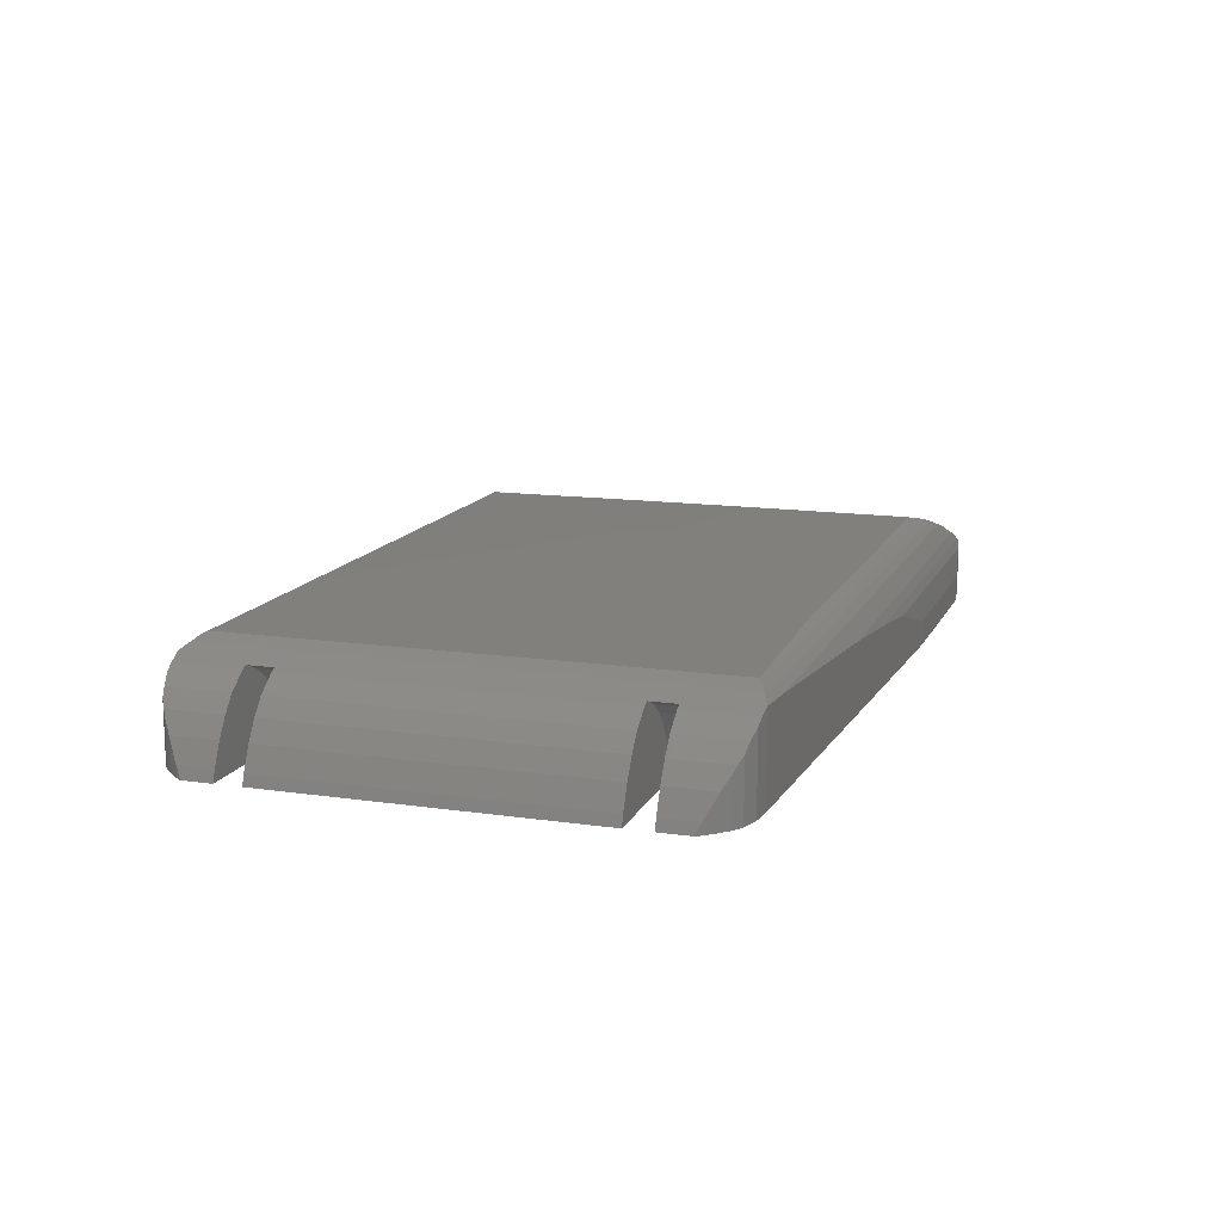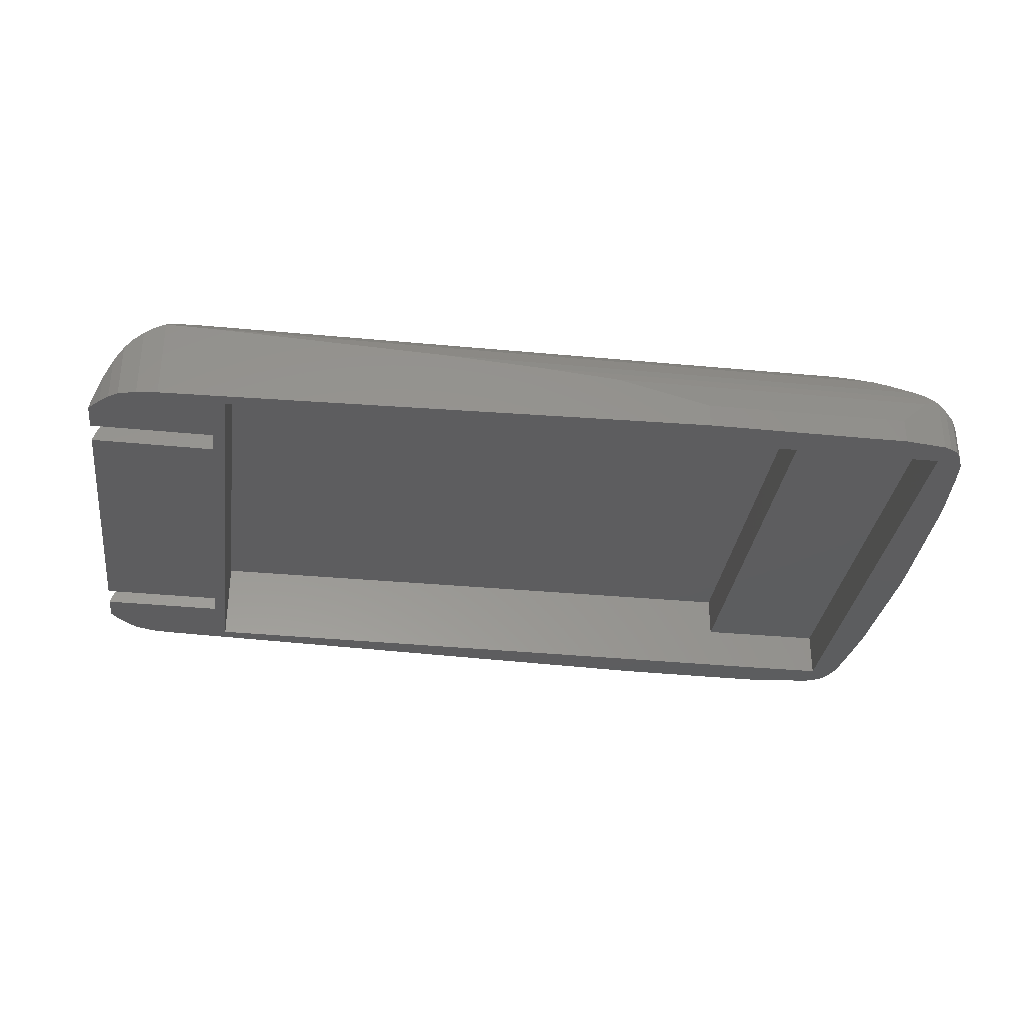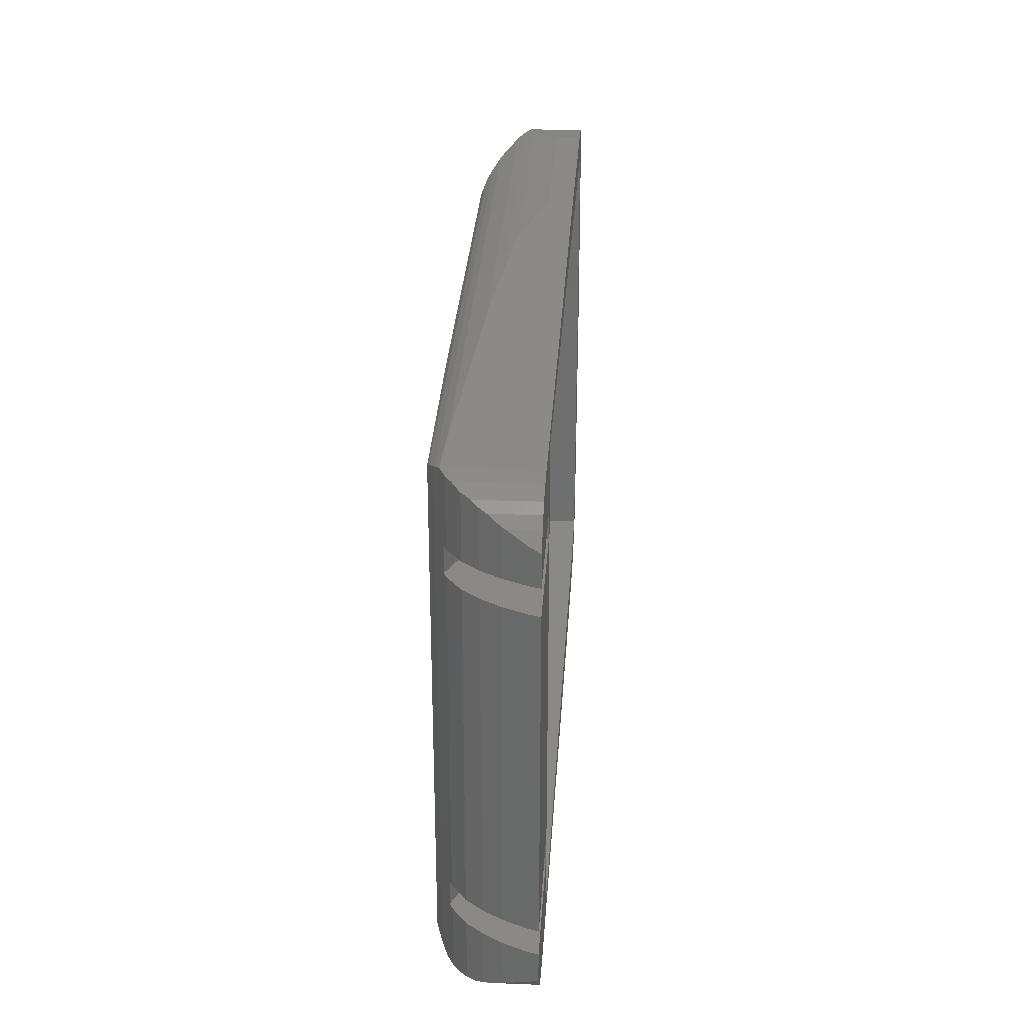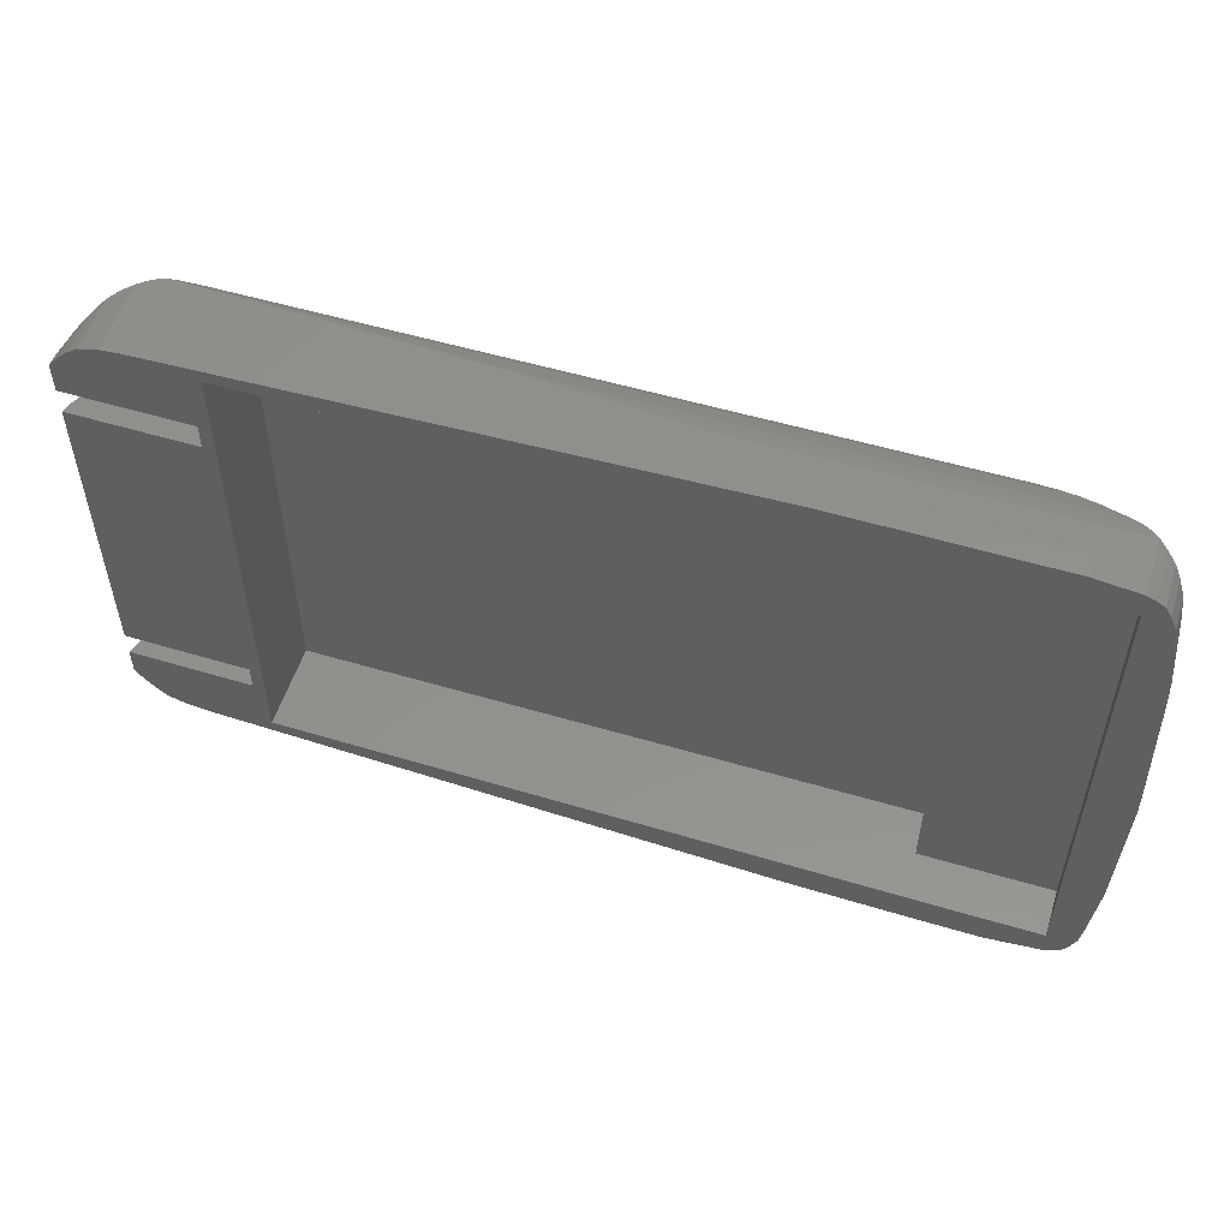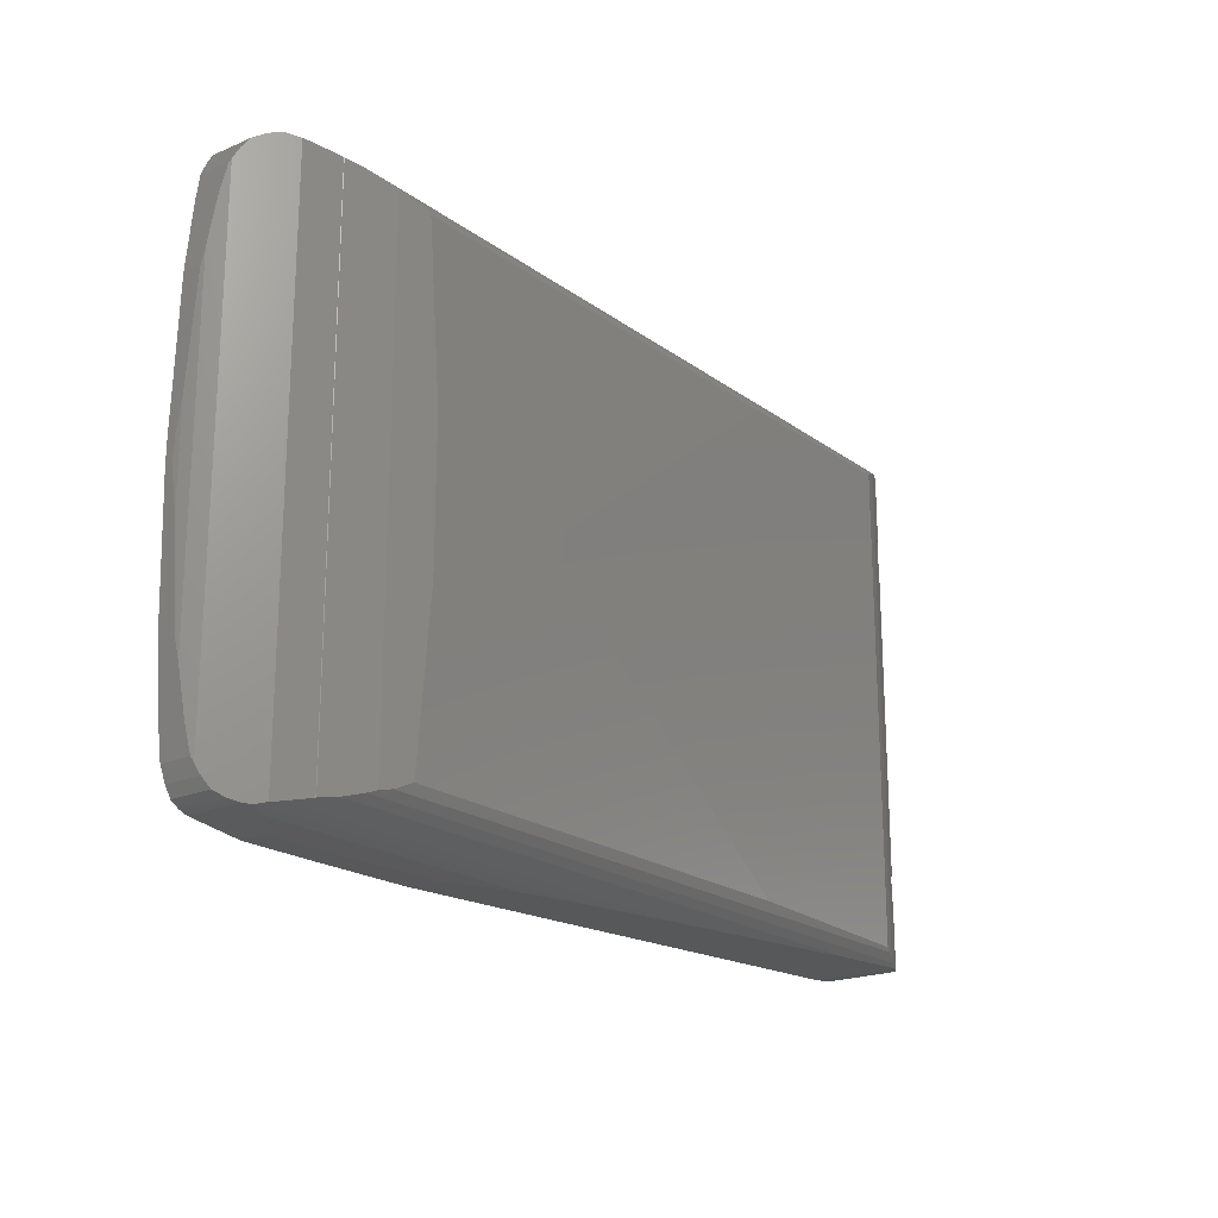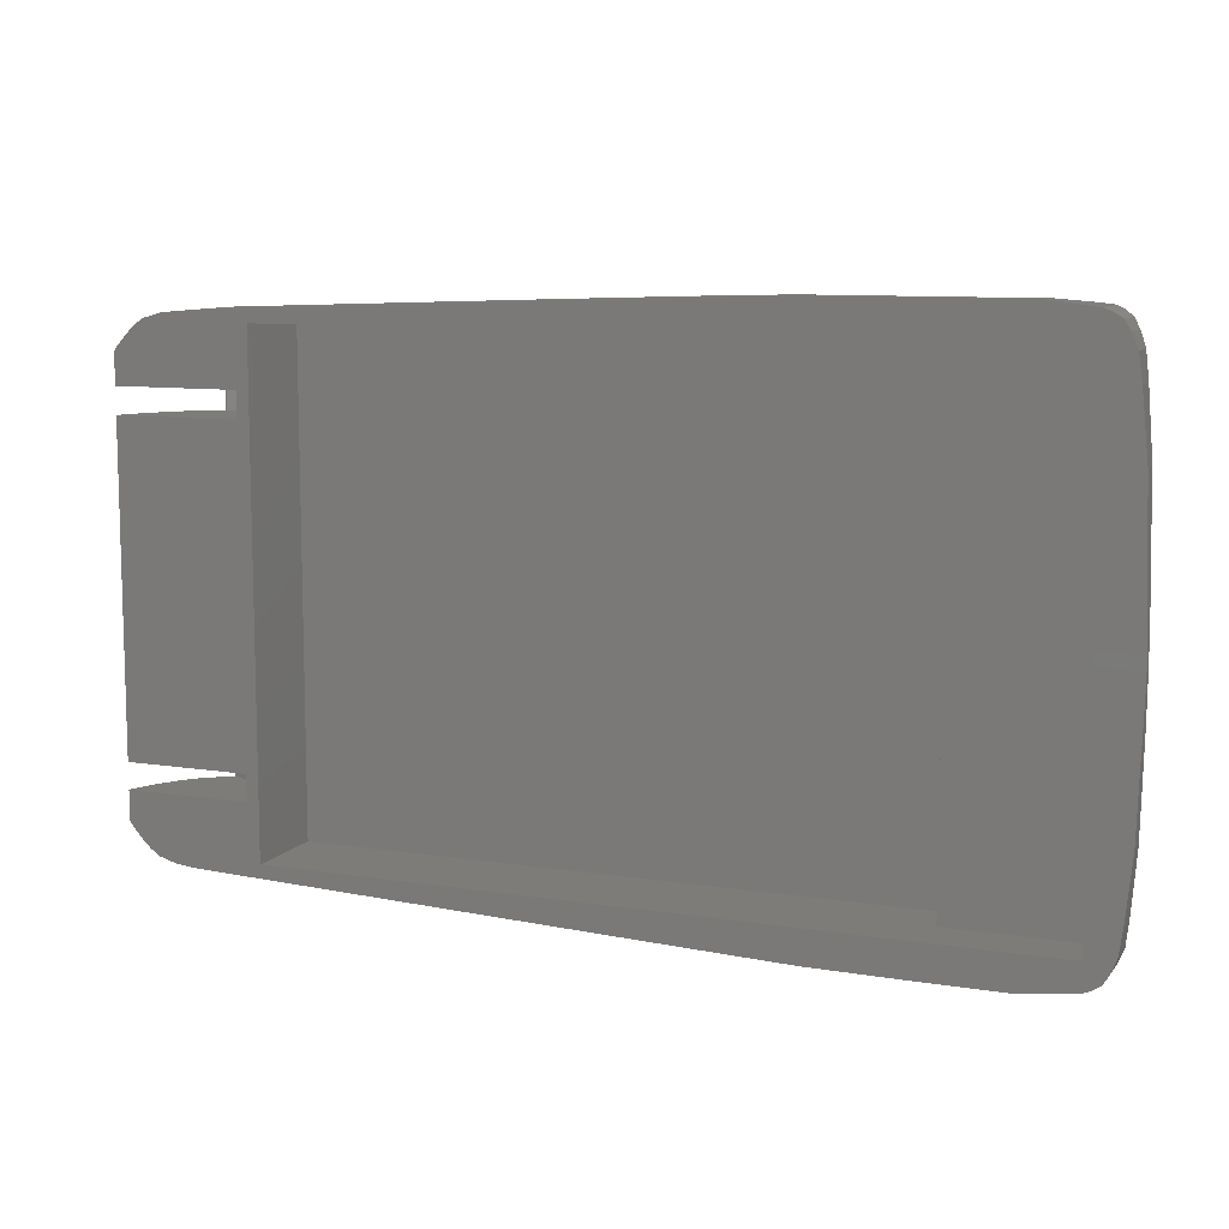
<metadata>
{"format":"stl","ext":"stl","renderer":"f3d","projection":"perspective","resolution":1024,"background":"white","views":[{"elev":13.7,"azim":108.1,"up":"+Z"},{"elev":-32.3,"azim":172.4,"up":"+Z"},{"elev":28.7,"azim":93.3,"up":"+Y"},{"elev":54.1,"azim":-162.5,"up":"+Y"},{"elev":-20.5,"azim":-52.4,"up":"+Y"},{"elev":9.6,"azim":-157.8,"up":"+Y"}]}
</metadata>
<code>
# stl→obj: 222 verts, 440 faces
v 0.2 30.31 1.013
v 0.7053 14.75 1.025
v 0.2 30.31 1.861
v 0.7053 14.75 3.066
v 0.351 25.66 2.459
v 0.2086 31.08 1.012
v 5 31.08 1.012
v 5 4 1.033
v 13.03 4 1.033
v 13.57 0.1667 1.036
v 11.18 0.1667 1.036
v 5.033 0.948 1.035
v 4.128 1.289 1.035
v 3.187 1.889 1.035
v 2.516 2.995 1.034
v 1.847 4.581 1.033
v 1.447 7.428 1.03
v 0.2347 33.43 1.998
v 0.2239 32.46 1.024
v 0.2347 33.43 1.001
v 0.2239 32.46 1
v 0.2467 33.43 2.046
v 0.351 36.7 2.459
v 0.9215 12.62 3.437
v 0.9215 50.72 3.437
v 0.7413 48.94 3.128
v 1.447 7.428 4.066
v 1.847 4.581 4.546
v 2.516 2.995 5.192
v 2.063 4.069 4.805
v 3.187 1.889 5.764
v 4.128 1.289 6.567
v 5.033 0.948 7.34
v 8.031 0.5667 7.056
v 11.18 0.1667 4.023
v 5.762 0.8554 7.962
v 19.93 0.1667 4.023
v 19.93 0.1667 1.071
v 12.81 59.8 1.032
v 13.57 63.37 1.036
v 90.6 59.8 1.462
v 33.9 63.37 1.148
v 53.66 62.64 1.258
v 98.28 60.93 1.505
v 100.7 60.7 1.518
v 102.8 60.09 1.53
v 104 59.31 1.536
v 90.6 4 1.462
v 53.62 1.055 1.258
v 31.82 0.2427 1.137
v 106.4 50.1 1.549
v 106.4 13.5 1.549
v 92 50.1 1.47
v 106.4 10.5 1.549
v 106.4 7.112 1.549
v 92 10.5 1.47
v 106 6.557 1.547
v 105 5.417 1.542
v 103.9 4.371 1.536
v 102.8 3.605 1.53
v 98.24 2.759 1.504
v 105 58.27 1.542
v 106 57.13 1.547
v 106.4 56.64 1.549
v 106.4 53.1 1.549
v 92 53.1 1.47
v 92 13.5 1.47
v 100.7 2.995 1.518
v 20 4 6.5
v 20 4 11.5
v 90.6 4 11.5
v 5 4 6.5
v 5 59.8 1.032
v 5 32.46 1.024
v 5 32.46 1
v 5 59.8 6.5
v 0.2467 33.43 1.001
v 0.7413 48.94 1.019
v 1.481 56.25 1.028
v 1.893 59.11 1.031
v 2.564 60.7 1.033
v 3.233 61.8 1.034
v 4.175 62.4 1.035
v 5.08 62.74 1.035
v 10.02 63.37 1.036
v 1.481 56.25 4.108
v 2.063 59.51 4.805
v 1.893 59.11 4.602
v 5.955 0.908 8.127
v 6.695 1.166 8.758
v 6.695 62.37 8.758
v 5.955 62.63 8.127
v 5.399 62.78 7.652
v 5.08 62.74 7.38
v 4.175 62.4 6.607
v 3.233 61.8 5.804
v 2.564 60.7 5.233
v 49.68 0.908 8.127
v 40.52 0.5667 7.056
v 31.82 0.2427 4.599
v 90.6 59.8 11.5
v 20 59.8 6.5
v 20 59.8 11.5
v 53.62 1.055 8.486
v 98.03 2.751 11.53
v 98.24 2.759 11.44
v 88.88 2.401 11.15
v 61.48 1.355 9.22
v 99.77 2.906 10.74
v 100.7 2.995 10.08
v 102 3.372 9.14
v 102.8 3.605 8.178
v 103.5 4.074 7.374
v 103.9 4.371 6.7
v 104.8 5.261 5.269
v 105 5.417 4.923
v 106 6.554 2.744
v 106 6.557 2.736
v 106 10.5 2.744
v 92.86 10.5 5.567
v 93.91 10.5 7.378
v 92.22 10.5 3.579
v 95.31 10.5 8.931
v 97 10.5 10.16
v 98.91 10.5 11.01
v 99.1 10.5 11.05
v 99.77 10.5 10.74
v 102 10.5 9.14
v 103.5 10.5 7.374
v 104.8 10.5 5.269
v 92 10.5 1.5
v 92 13.5 1.5
v 106 13.5 2.744
v 103.5 13.5 7.374
v 104.8 13.5 5.269
v 102 13.5 9.14
v 99.77 13.5 10.74
v 99.1 13.5 11.05
v 98.91 13.5 11.01
v 97 13.5 10.16
v 95.31 13.5 8.931
v 93.91 13.5 7.378
v 92.86 13.5 5.567
v 92.22 13.5 3.579
v 106 50.1 2.744
v 92.86 50.1 5.567
v 93.91 50.1 7.378
v 92.22 50.1 3.579
v 95.31 50.1 8.931
v 97 50.1 10.16
v 98.91 50.1 11.01
v 99.1 50.1 11.05
v 99.77 50.1 10.74
v 102 50.1 9.14
v 103.5 50.1 7.374
v 104.8 50.1 5.269
v 92 50.1 1.5
v 92 53.1 1.5
v 106 53.1 2.744
v 103.5 53.1 7.374
v 104.8 53.1 5.269
v 102 53.1 9.14
v 99.77 53.1 10.74
v 99.1 53.1 11.05
v 98.91 53.1 11.01
v 97 53.1 10.16
v 95.31 53.1 8.931
v 93.91 53.1 7.378
v 92.86 53.1 5.567
v 92.22 53.1 3.579
v 106 57.19 2.744
v 106 57.13 2.589
v 105 58.27 4.822
v 104 59.31 6.625
v 104.8 58.47 5.269
v 102.8 60.09 8.136
v 103.5 59.64 7.374
v 100.7 60.7 10.05
v 102 60.33 9.14
v 98.28 60.93 11.36
v 98.39 60.92 11.37
v 99.77 60.79 10.74
v 53.66 62.64 8.11
v 53.8 62.63 8.127
v 65.49 62.19 9.22
v 93.19 61.13 11.14
v 33.9 63.37 4.011
v 44.64 62.97 7.056
v 10.02 63.37 4.011
v 6.887 62.97 7.056
v 7.691 62.19 9.22
v 7.691 1.355 9.22
v 10.29 61.52 10.42
v 10.29 2.008 10.42
v 12.28 2.401 11.15
v 10.5 2.064 10.53
v 10.34 2.034 10.47
v 14.53 3.119 11.94
v 97.14 3.119 11.94
v 96.73 60.22 12.13
v 96.73 3.324 12.13
v 97.14 60.42 11.94
v 12.25 61.13 11.14
v 14.53 60.42 11.94
v 10.34 61.49 10.47
v 10.5 61.46 10.53
v 15.63 3.533 12.32
v 15.63 60.01 12.32
v 95.33 3.895 12.65
v 17.04 3.895 12.65
v 94.8 59.25 12.85
v 94.8 4.294 12.85
v 95.33 59.65 12.65
v 17.04 59.65 12.65
v 20.41 23.45 13.45
v 19.09 4.859 13.14
v 20.41 39.69 13.45
v 19.09 58.68 13.14
v 71.77 4.859 13.14
v 38.15 33.42 13.55
v 38.15 29.58 13.55
v 71.77 58.68 13.14
f 1 2 3
f 3 2 4
f 3 4 5
f 1 6 2
f 2 6 7
f 2 7 8
f 8 9 10
f 8 10 11
f 8 11 12
f 8 12 2
f 2 12 13
f 2 13 14
f 2 14 15
f 2 15 16
f 2 16 17
f 1 3 6
f 6 3 18
f 19 18 20
f 6 18 19
f 19 20 21
f 3 5 18
f 22 5 23
f 18 5 22
f 5 4 23
f 23 4 24
f 23 24 25
f 23 25 26
f 2 17 4
f 4 17 27
f 4 27 24
f 17 16 27
f 27 16 28
f 16 15 28
f 28 15 29
f 28 29 30
f 15 14 29
f 29 14 31
f 31 14 13
f 32 31 13
f 32 13 12
f 33 32 12
f 33 12 11
f 34 33 35
f 35 33 11
f 36 33 34
f 35 11 10
f 37 35 38
f 38 35 10
f 39 40 41
f 41 40 42
f 41 42 43
f 41 43 44
f 41 44 45
f 41 45 46
f 41 46 47
f 48 49 50
f 48 50 38
f 48 38 10
f 48 10 9
f 51 52 53
f 54 55 56
f 55 57 56
f 57 58 56
f 58 59 56
f 59 60 56
f 61 49 48
f 41 47 62
f 41 62 63
f 41 63 64
f 41 64 65
f 41 65 66
f 41 66 53
f 53 52 67
f 41 53 67
f 41 67 56
f 56 60 68
f 56 68 61
f 56 61 48
f 41 56 48
f 69 70 71
f 69 71 48
f 69 48 72
f 48 9 72
f 9 8 72
f 73 74 75
f 76 74 73
f 7 74 76
f 72 7 76
f 8 7 72
f 6 19 7
f 7 19 74
f 19 21 75
f 74 19 75
f 21 20 75
f 75 20 77
f 75 77 78
f 75 78 79
f 75 79 80
f 75 80 81
f 75 81 82
f 75 82 83
f 73 83 84
f 75 83 73
f 73 84 85
f 73 85 40
f 73 40 39
f 20 18 77
f 77 18 22
f 77 22 78
f 78 22 23
f 78 23 26
f 78 26 79
f 79 26 25
f 79 25 86
f 24 27 25
f 25 27 28
f 25 28 30
f 25 30 87
f 25 87 88
f 25 88 86
f 87 30 29
f 32 87 31
f 31 87 29
f 33 87 32
f 36 87 33
f 89 87 36
f 90 87 89
f 91 87 90
f 92 87 91
f 93 87 92
f 94 87 93
f 95 87 94
f 96 87 95
f 97 87 96
f 89 36 34
f 98 89 99
f 99 89 34
f 99 34 35
f 100 99 37
f 37 99 35
f 37 38 50
f 100 37 50
f 39 41 101
f 102 39 101
f 103 102 101
f 73 39 76
f 102 76 39
f 101 41 71
f 71 41 48
f 100 50 49
f 98 100 104
f 104 100 49
f 99 100 98
f 104 49 61
f 105 104 106
f 106 104 61
f 107 104 105
f 108 104 107
f 106 61 68
f 109 106 110
f 110 106 68
f 110 68 60
f 111 110 112
f 112 110 60
f 112 60 59
f 113 112 114
f 114 112 59
f 114 59 58
f 115 114 116
f 116 114 58
f 116 58 57
f 117 116 118
f 118 116 57
f 118 57 55
f 119 117 118
f 54 119 55
f 55 119 118
f 120 121 122
f 122 121 123
f 122 123 124
f 122 124 125
f 122 125 126
f 122 126 127
f 122 127 128
f 122 128 129
f 122 129 130
f 122 130 119
f 122 119 54
f 122 54 56
f 122 56 131
f 56 67 132
f 131 56 132
f 67 52 133
f 134 67 135
f 135 67 133
f 136 67 134
f 137 67 136
f 138 67 137
f 139 67 138
f 140 67 139
f 141 67 140
f 142 67 141
f 143 67 142
f 144 67 143
f 132 67 144
f 145 133 52
f 51 145 52
f 146 147 148
f 148 147 149
f 148 149 150
f 148 150 151
f 148 151 152
f 148 152 153
f 148 153 154
f 148 154 155
f 148 155 156
f 148 156 145
f 148 145 51
f 148 51 53
f 148 53 157
f 53 66 158
f 157 53 158
f 66 65 159
f 160 66 161
f 161 66 159
f 162 66 160
f 163 66 162
f 164 66 163
f 165 66 164
f 166 66 165
f 167 66 166
f 168 66 167
f 169 66 168
f 170 66 169
f 158 66 170
f 171 159 65
f 172 171 64
f 64 171 65
f 64 63 172
f 63 62 173
f 172 63 171
f 171 63 173
f 47 174 62
f 62 174 175
f 62 175 173
f 46 176 47
f 47 176 177
f 47 177 174
f 45 178 46
f 46 178 179
f 46 179 176
f 44 180 45
f 45 180 181
f 45 181 182
f 45 182 178
f 43 183 44
f 44 183 184
f 44 184 185
f 44 185 186
f 44 186 180
f 42 187 43
f 43 187 188
f 43 188 183
f 85 189 40
f 40 189 187
f 40 187 42
f 102 69 76
f 76 69 72
f 101 71 103
f 103 71 70
f 102 103 70
f 69 102 70
f 84 94 85
f 85 94 93
f 85 93 190
f 85 190 189
f 83 95 84
f 84 95 94
f 82 96 83
f 83 96 95
f 81 97 82
f 82 97 96
f 80 88 81
f 81 88 87
f 81 87 97
f 79 86 80
f 80 86 88
f 93 92 190
f 190 92 184
f 190 184 183
f 190 183 188
f 92 91 184
f 184 91 191
f 184 191 185
f 91 90 192
f 193 91 194
f 194 91 192
f 191 91 193
f 90 89 98
f 108 90 104
f 104 90 98
f 192 90 108
f 194 192 108
f 195 194 107
f 107 194 108
f 196 194 195
f 197 194 196
f 198 195 107
f 199 198 105
f 105 198 107
f 200 201 199
f 106 200 105
f 105 200 199
f 126 200 106
f 109 126 106
f 138 200 126
f 138 137 200
f 152 200 137
f 153 152 137
f 163 200 164
f 182 200 163
f 181 200 182
f 202 200 181
f 152 164 200
f 127 126 109
f 127 109 110
f 128 127 111
f 111 127 110
f 128 111 112
f 129 128 113
f 113 128 112
f 129 113 114
f 130 129 115
f 115 129 114
f 130 115 116
f 119 130 117
f 117 130 116
f 144 143 120
f 122 144 120
f 132 144 122
f 131 132 122
f 138 126 139
f 139 126 125
f 139 125 140
f 140 125 124
f 140 124 141
f 141 124 123
f 142 141 123
f 121 142 123
f 143 142 121
f 120 143 121
f 153 137 136
f 154 153 136
f 154 136 134
f 155 154 134
f 155 134 135
f 156 155 135
f 156 135 133
f 145 156 133
f 170 169 146
f 148 170 146
f 158 170 148
f 157 158 148
f 164 152 165
f 165 152 151
f 165 151 166
f 166 151 150
f 166 150 167
f 167 150 149
f 168 167 149
f 147 168 149
f 169 168 147
f 146 169 147
f 182 163 162
f 178 182 179
f 179 182 162
f 179 162 160
f 176 179 177
f 177 179 160
f 177 160 161
f 174 177 175
f 175 177 161
f 175 161 159
f 173 175 171
f 171 175 159
f 203 204 186
f 186 204 202
f 186 202 181
f 186 181 180
f 191 193 185
f 185 193 205
f 185 205 206
f 185 206 203
f 185 203 186
f 190 188 189
f 189 188 187
f 193 194 197
f 205 193 197
f 205 197 196
f 206 205 196
f 206 196 195
f 207 206 198
f 198 206 195
f 208 206 207
f 204 206 208
f 203 206 204
f 207 198 199
f 209 207 201
f 201 207 199
f 210 207 209
f 211 212 209
f 200 211 201
f 201 211 209
f 213 211 200
f 202 204 208
f 213 202 214
f 214 202 208
f 200 202 213
f 208 207 210
f 215 208 216
f 216 208 210
f 217 208 215
f 218 208 217
f 214 208 218
f 216 210 209
f 219 216 212
f 212 216 209
f 220 221 219
f 211 220 212
f 212 220 219
f 222 220 211
f 213 214 218
f 211 213 222
f 222 213 218
f 222 218 217
f 220 222 217
f 217 215 221
f 220 217 221
f 215 216 219
f 221 215 219

</code>
